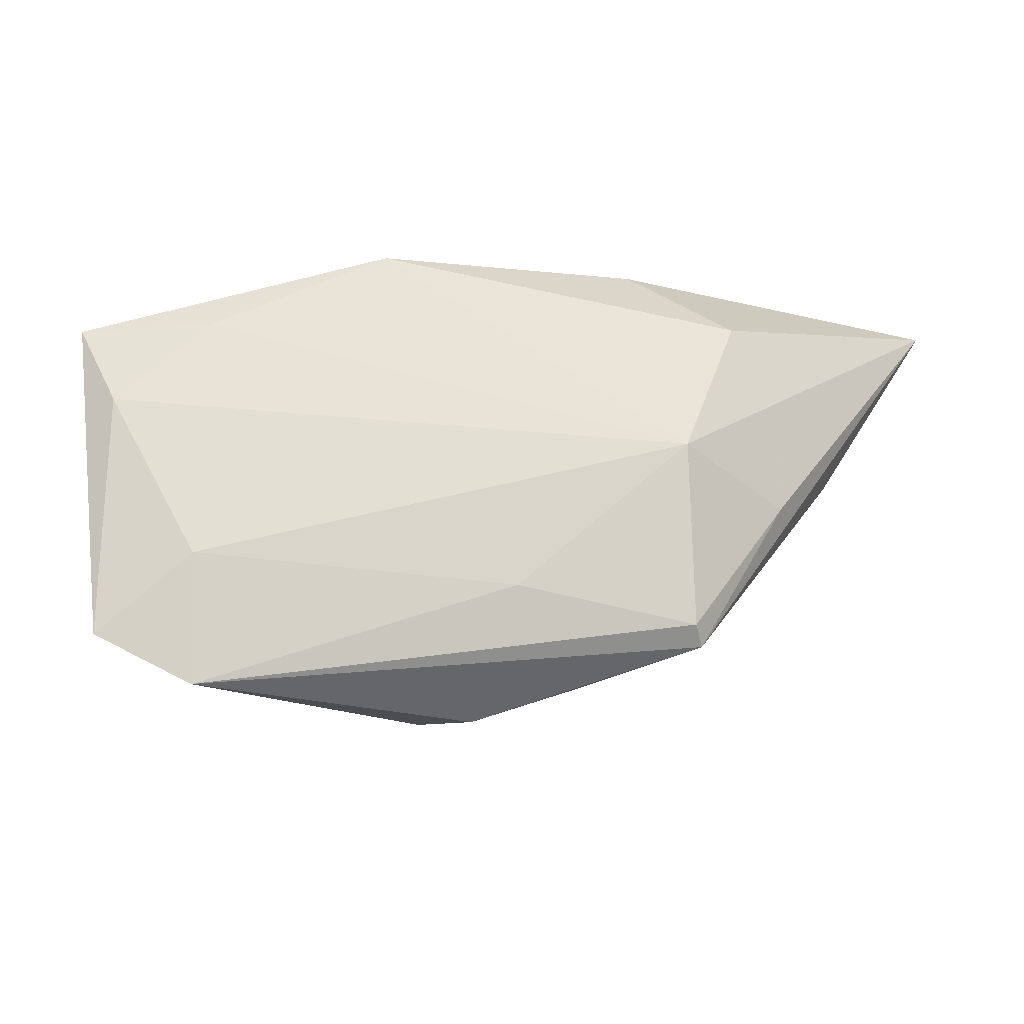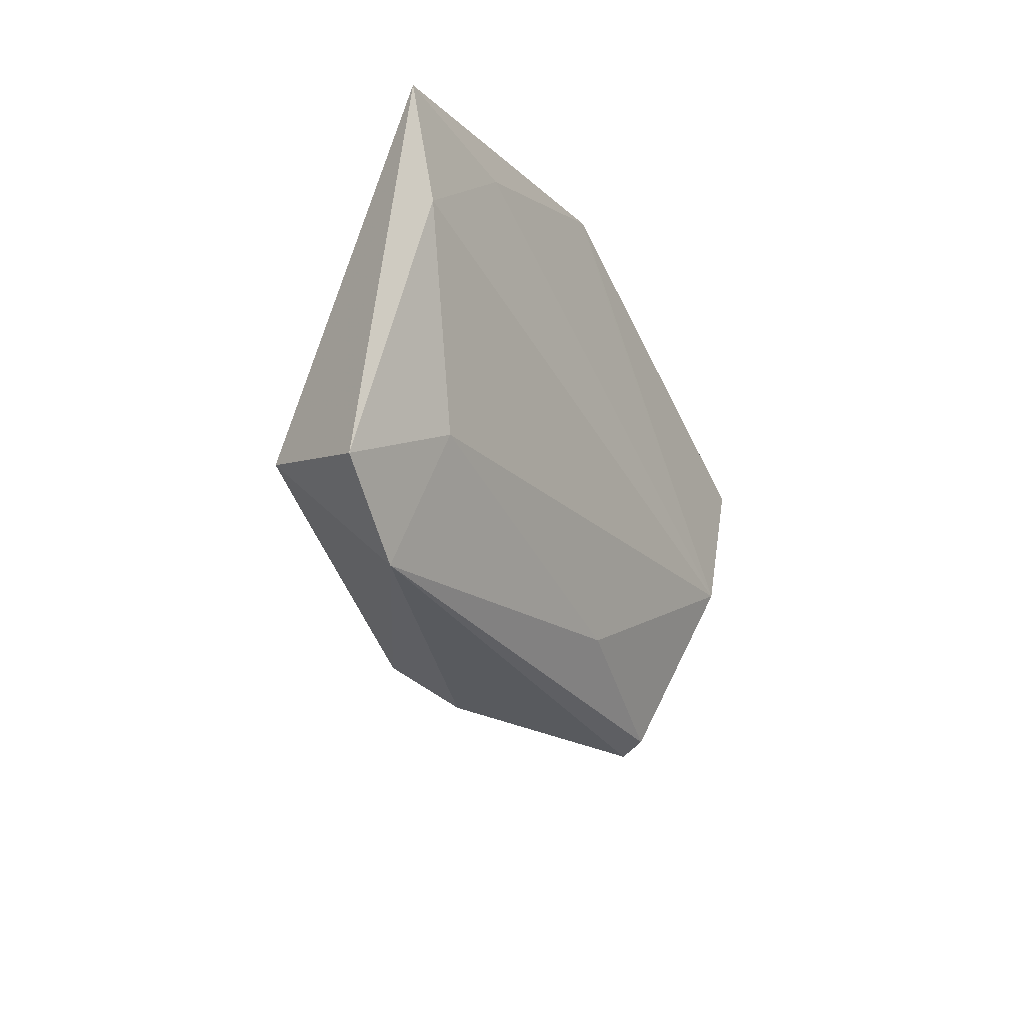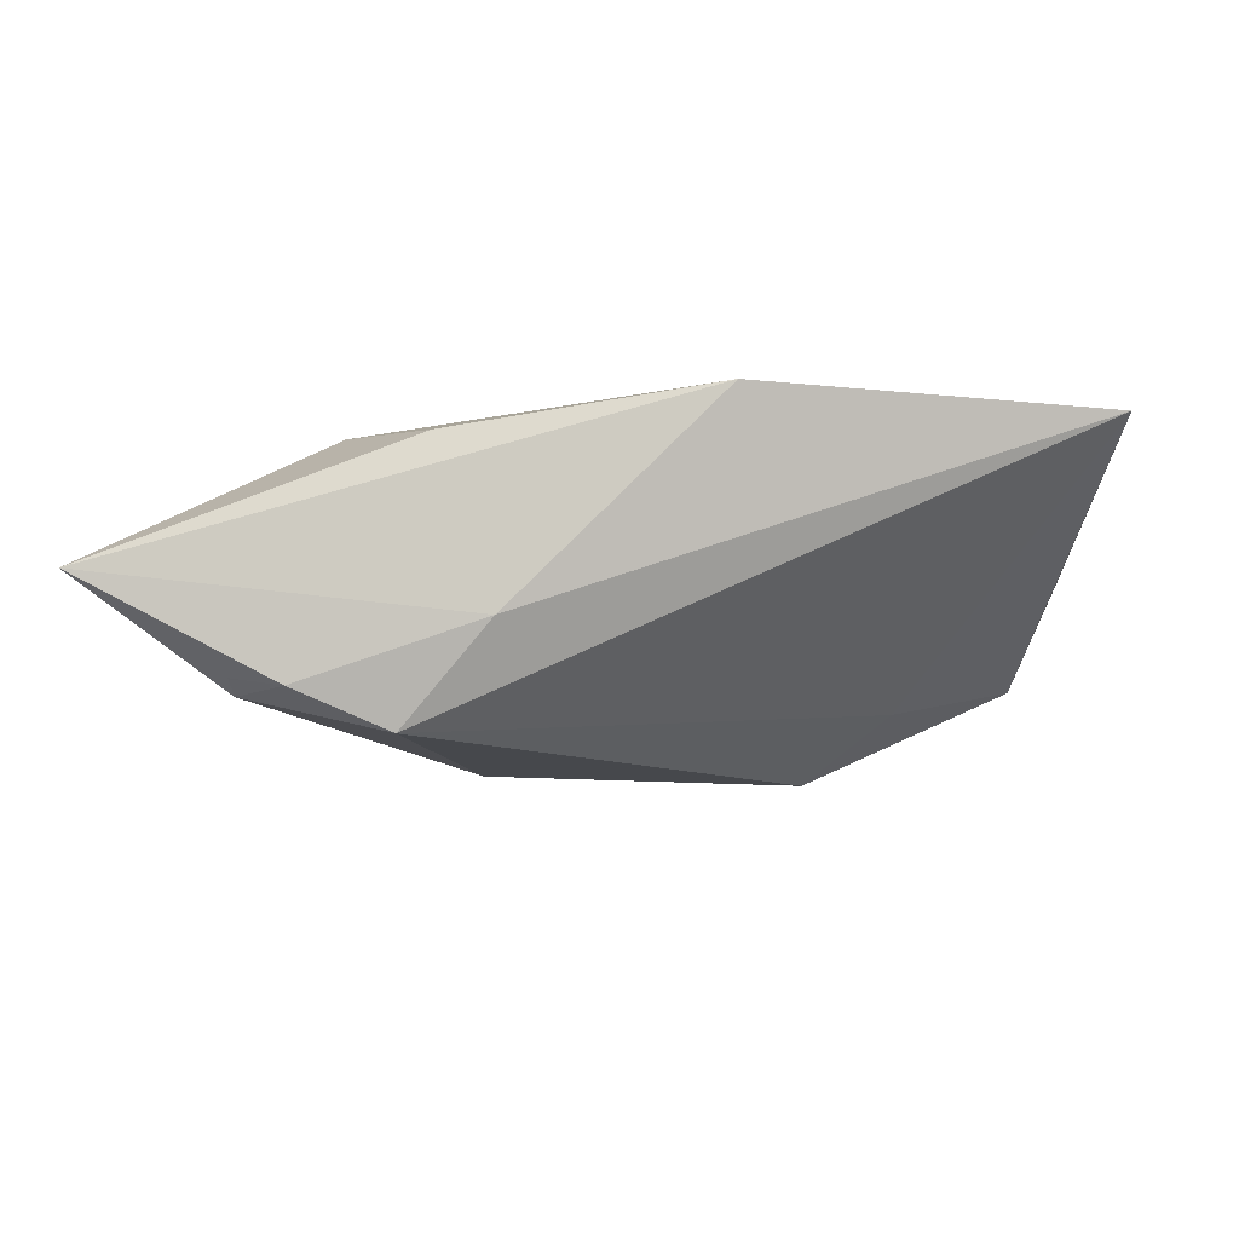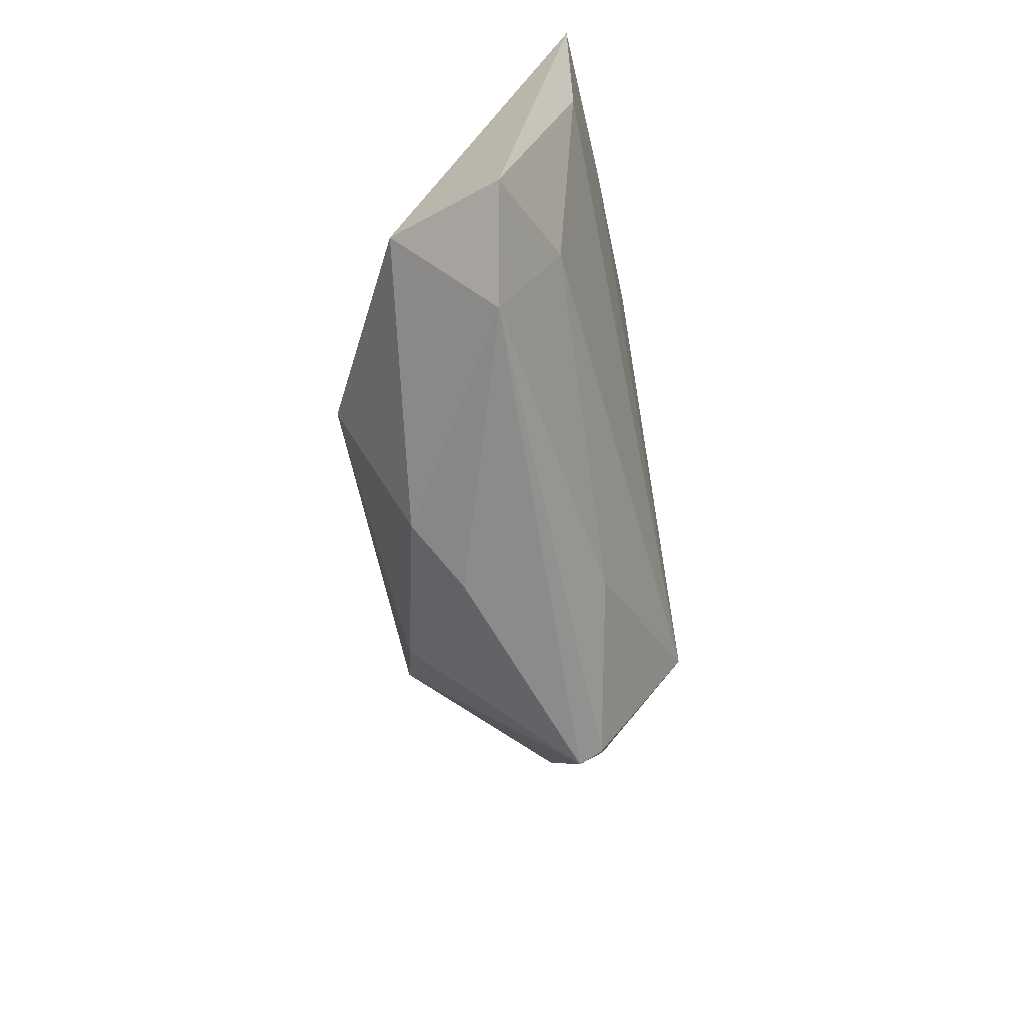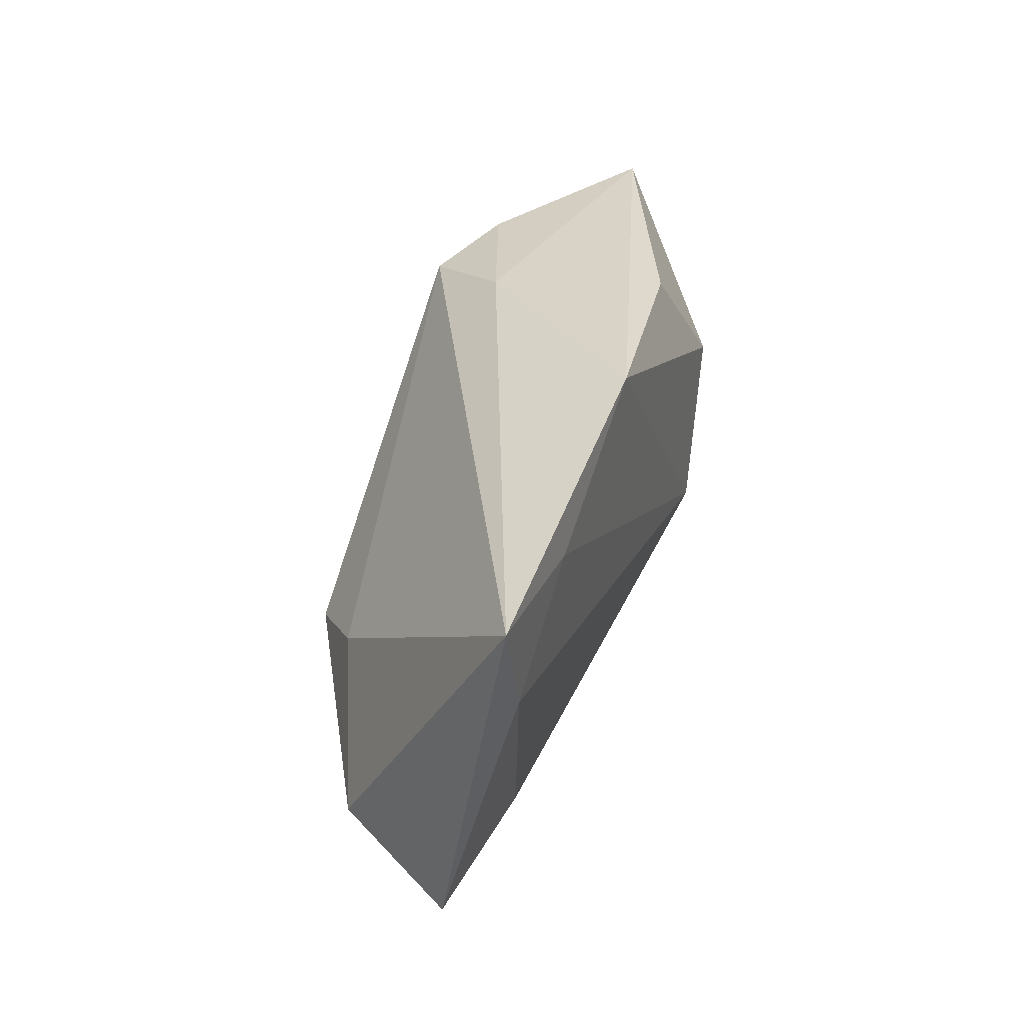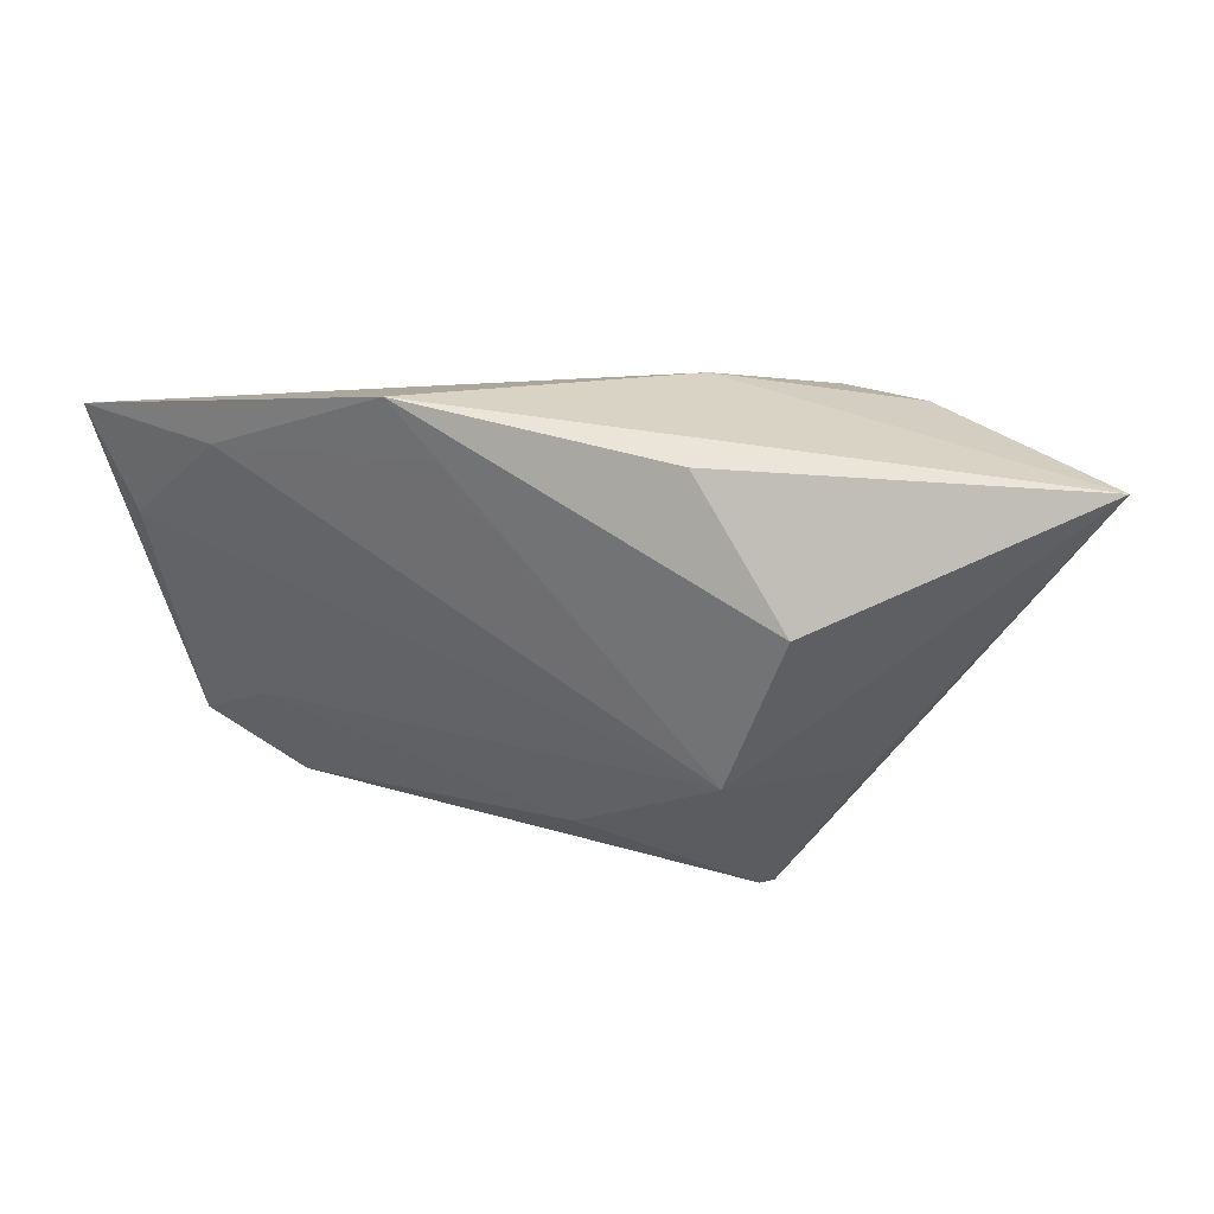
<metadata>
{"format":"obj","ext":"obj","renderer":"f3d","projection":"perspective","resolution":1024,"background":"white","views":[{"elev":-40.9,"azim":3.3,"up":"+Y"},{"elev":-32.4,"azim":-62.6,"up":"+Y"},{"elev":-11.7,"azim":-173.0,"up":"+Z"},{"elev":-64.8,"azim":-80.3,"up":"+Y"},{"elev":30.4,"azim":-72.9,"up":"+Y"},{"elev":29.9,"azim":26.7,"up":"+Y"}]}
</metadata>
<code>
v 0.02199 0.02228 -0.01852
v 0.02421 -0.02703 0.005221
v 0.04022 0.01871 -0.01375
v -0.02838 -0.004352 -0.01331
v -0.04195 -0.01867 -0.008655
v -0.03603 -0.03154 0.002947
v 0.01117 0.02596 -0.007164
v 0.04989 0.01688 -0.004194
v -0.04802 0.005663 0.01399
v -0.03621 0.01718 0.01549
v 0.02415 -0.008101 0.01625
v -0.03613 -0.01697 0.01001
v -0.003316 -0.03154 -0.006849
v -0.001284 -0.01194 -0.01916
v 0.02483 -0.02826 0.002398
v 0.04256 0.001184 -0.003579
v -0.008175 0.02156 0.01623
v 0.04013 0.02153 -0.01223
v 0.01886 -0.01038 -0.01862
v 0.03323 0.02453 -0.01371
v 0.01038 -0.01991 -0.01644
v 0.003279 -0.02306 0.008991
v 0.01818 0.02537 0.01276
v 0.03579 -0.008885 0.004375
v -0.01382 0.02765 0.01625
v -0.01041 -0.02823 -0.01182
v -0.01803 -0.008833 -0.02054
v 0.05761 0.02534 -0.0008319
v 0.03084 0.01111 0.01625
v -0.04824 -0.02508 0.004974
v -0.05375 0.01787 0.01437
f 10 25 31
f 29 11 28
f 29 25 11
f 9 12 11
f 9 10 31
f 11 10 9
f 7 25 28
f 31 25 7
f 7 1 31
f 31 5 30
f 30 5 6
f 30 9 31
f 6 12 30
f 12 9 30
f 4 5 31
f 27 5 4
f 31 1 4
f 4 1 27
f 14 21 27
f 15 16 28
f 11 25 17
f 17 10 11
f 25 10 17
f 28 25 23
f 23 29 28
f 25 29 23
f 20 7 28
f 1 7 20
f 20 3 1
f 1 3 19
f 21 14 19
f 19 3 16
f 27 1 19
f 19 14 27
f 19 15 21
f 16 15 19
f 28 16 8
f 8 3 28
f 16 3 8
f 11 12 22
f 22 12 6
f 28 11 24
f 24 15 28
f 21 15 13
f 13 15 6
f 28 3 18
f 18 20 28
f 3 20 18
f 6 15 2
f 2 22 6
f 11 22 2
f 2 24 11
f 15 24 2
f 21 13 26
f 27 21 26
f 26 5 27
f 6 5 26
f 26 13 6

</code>
